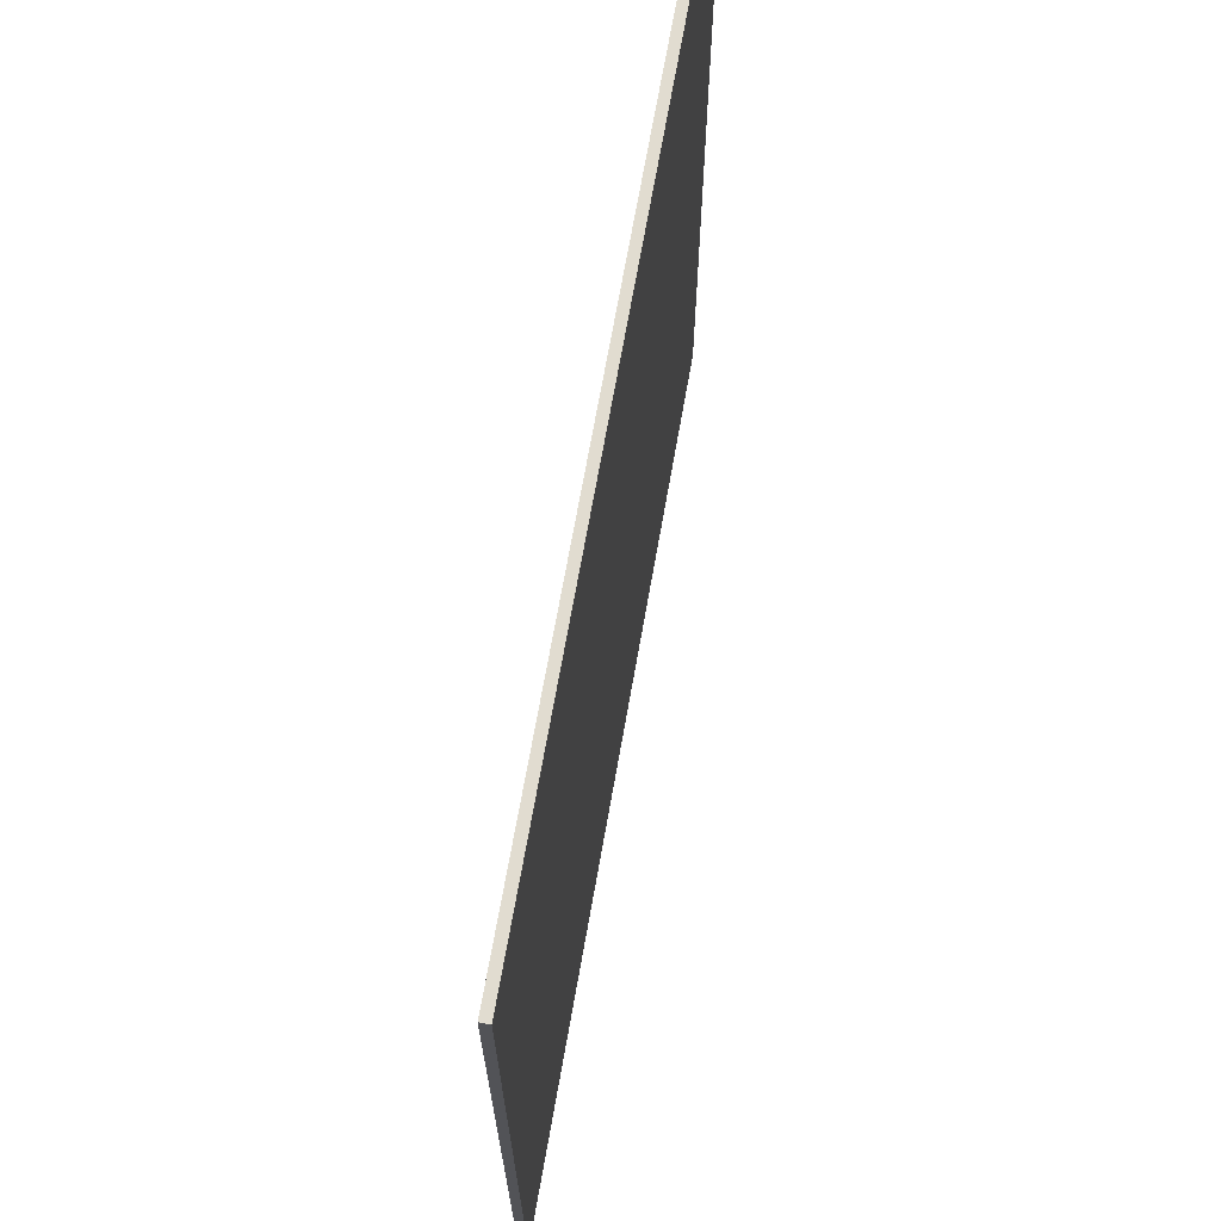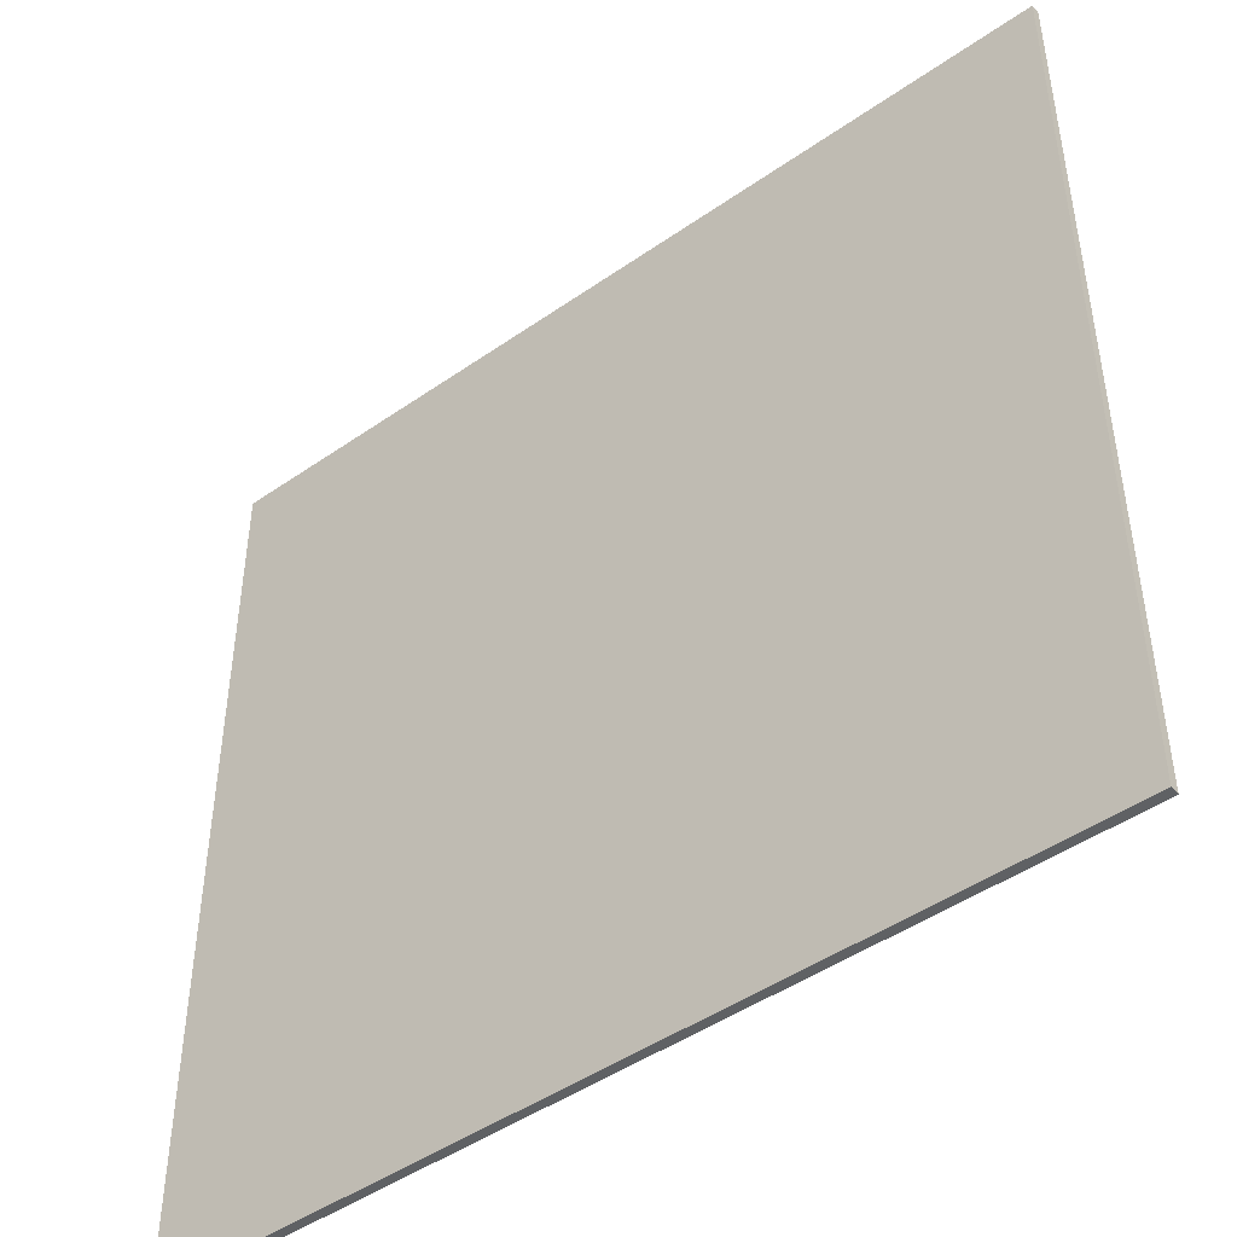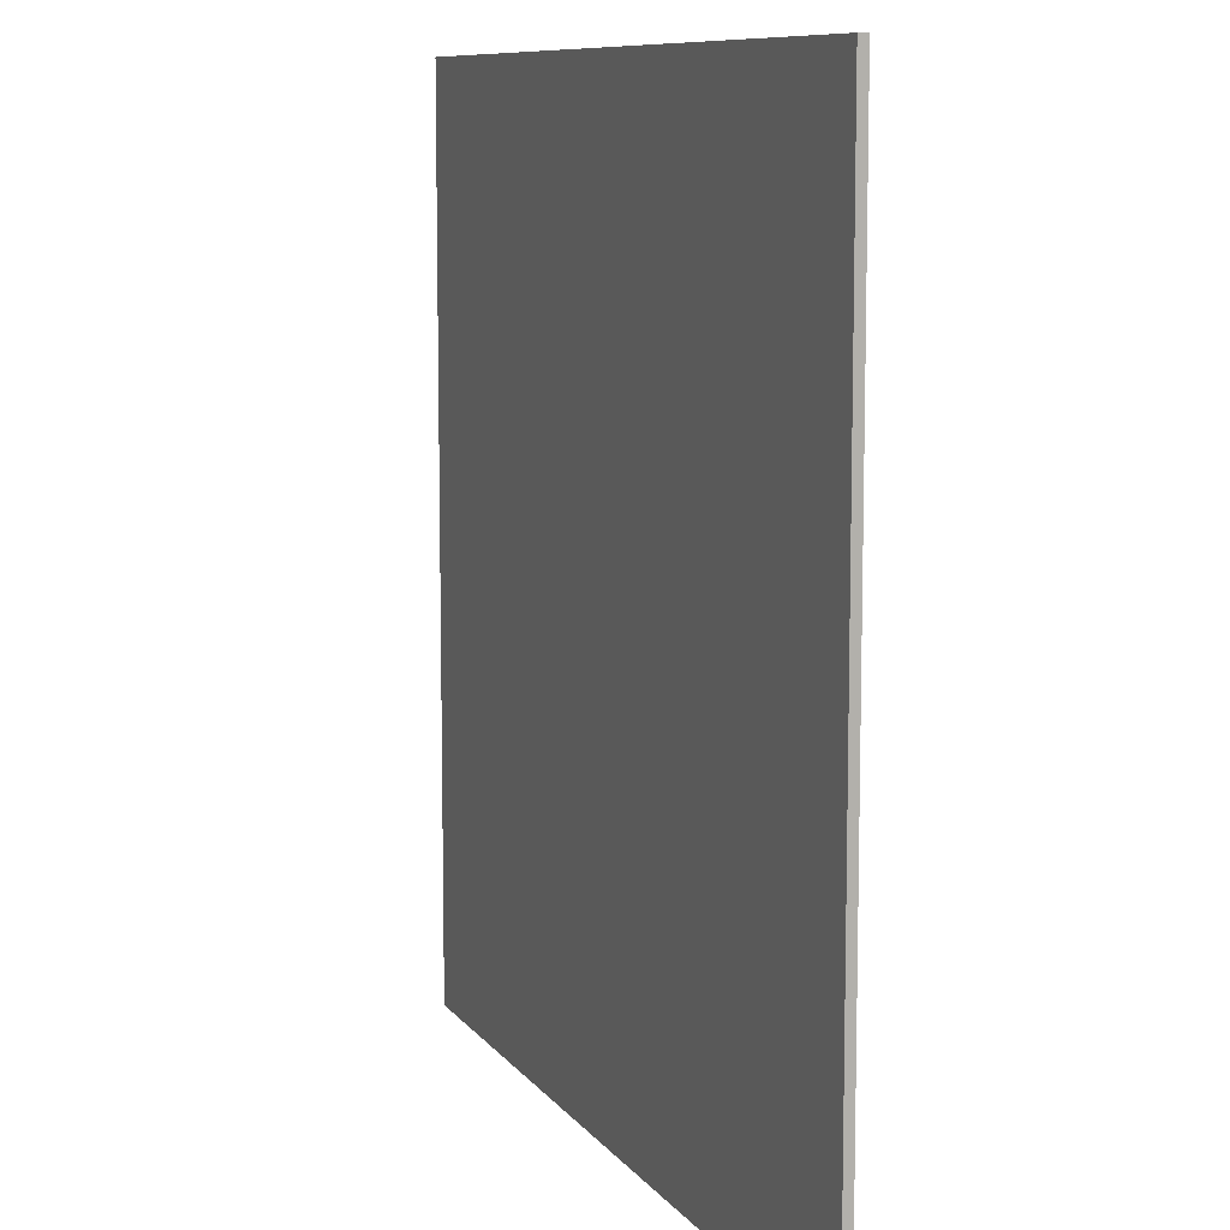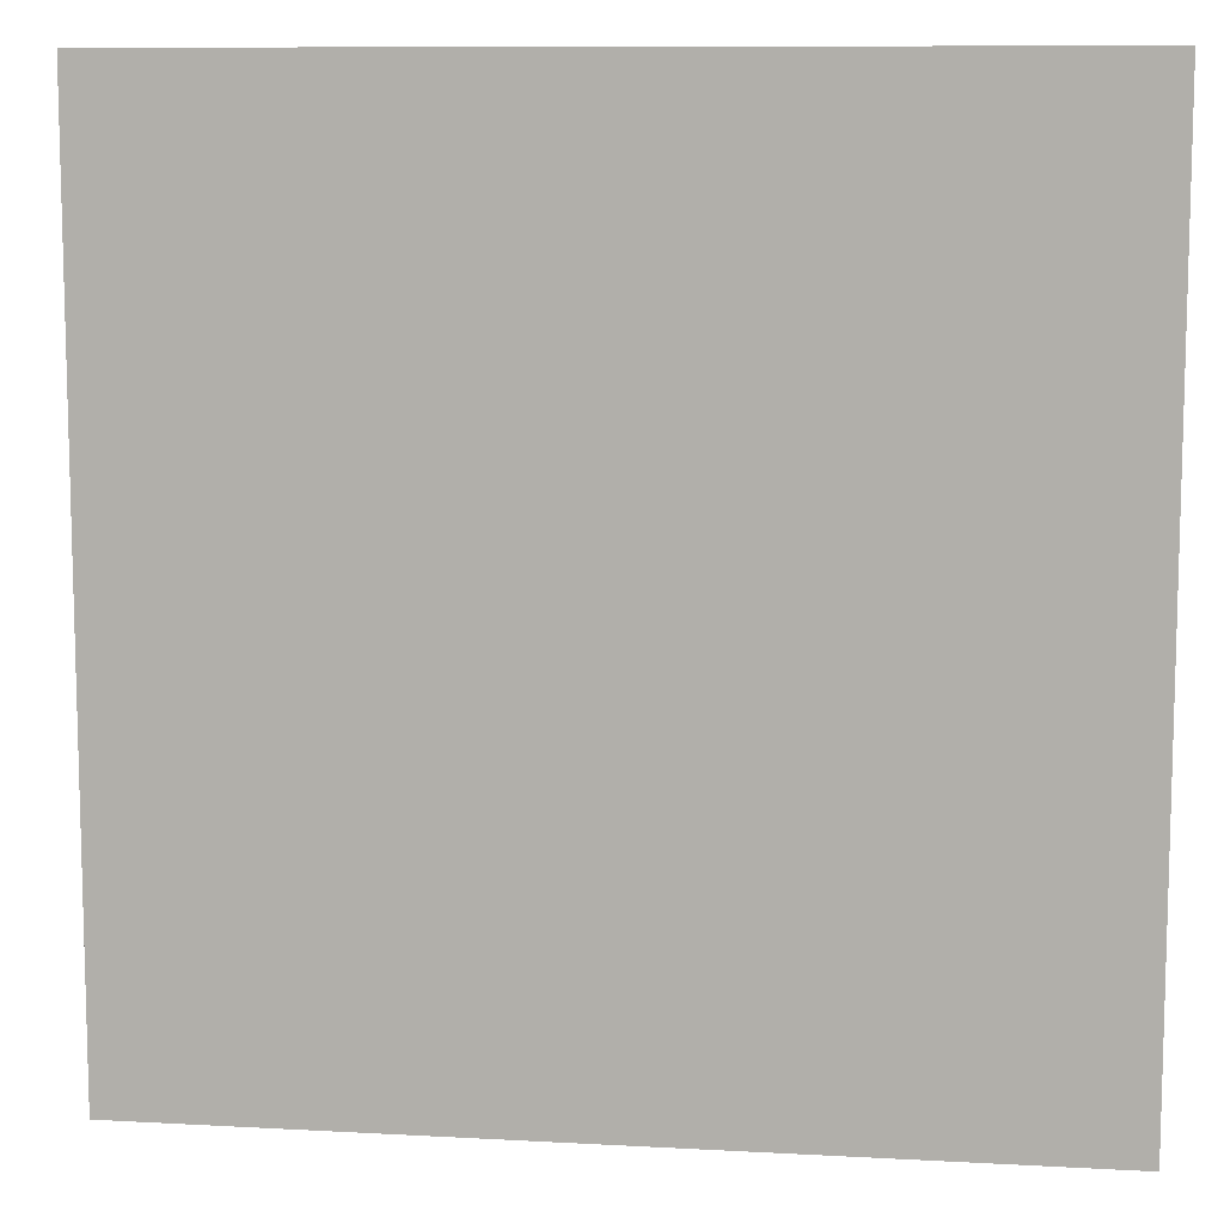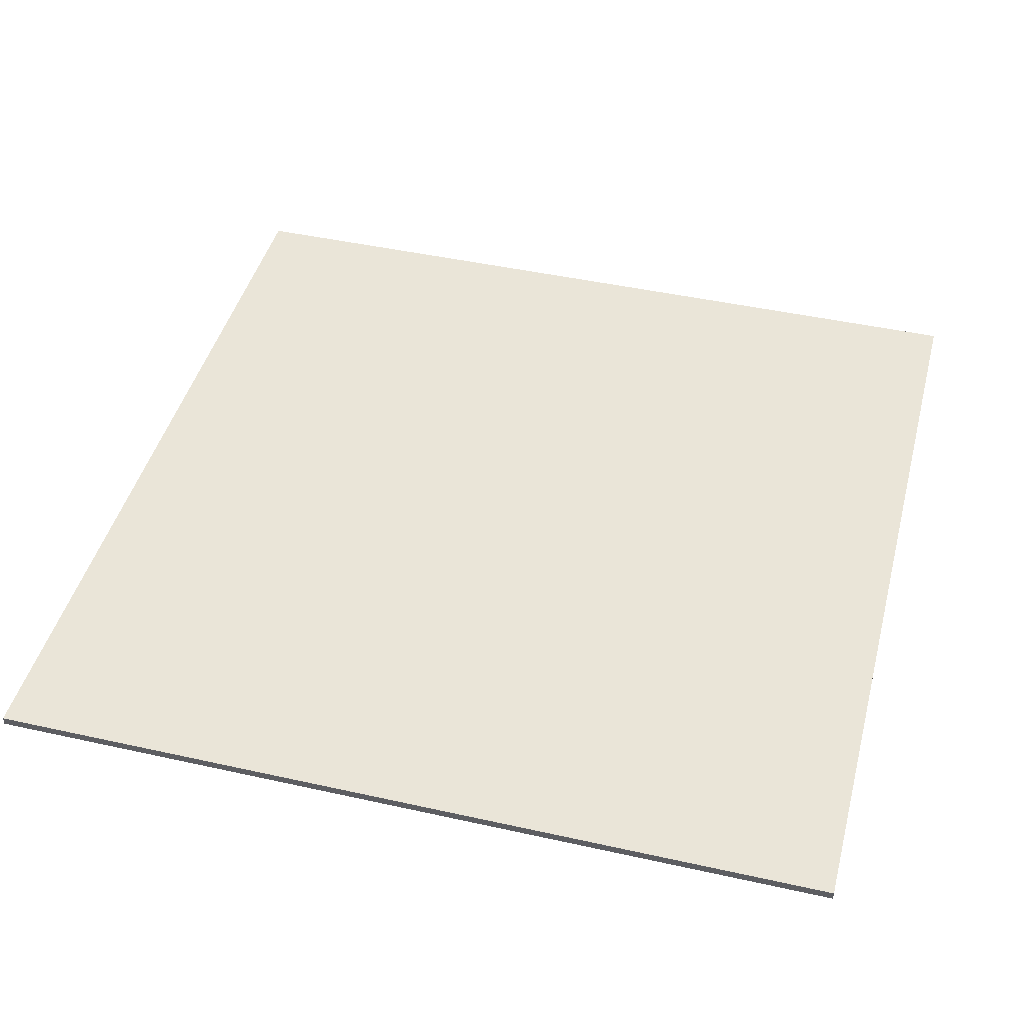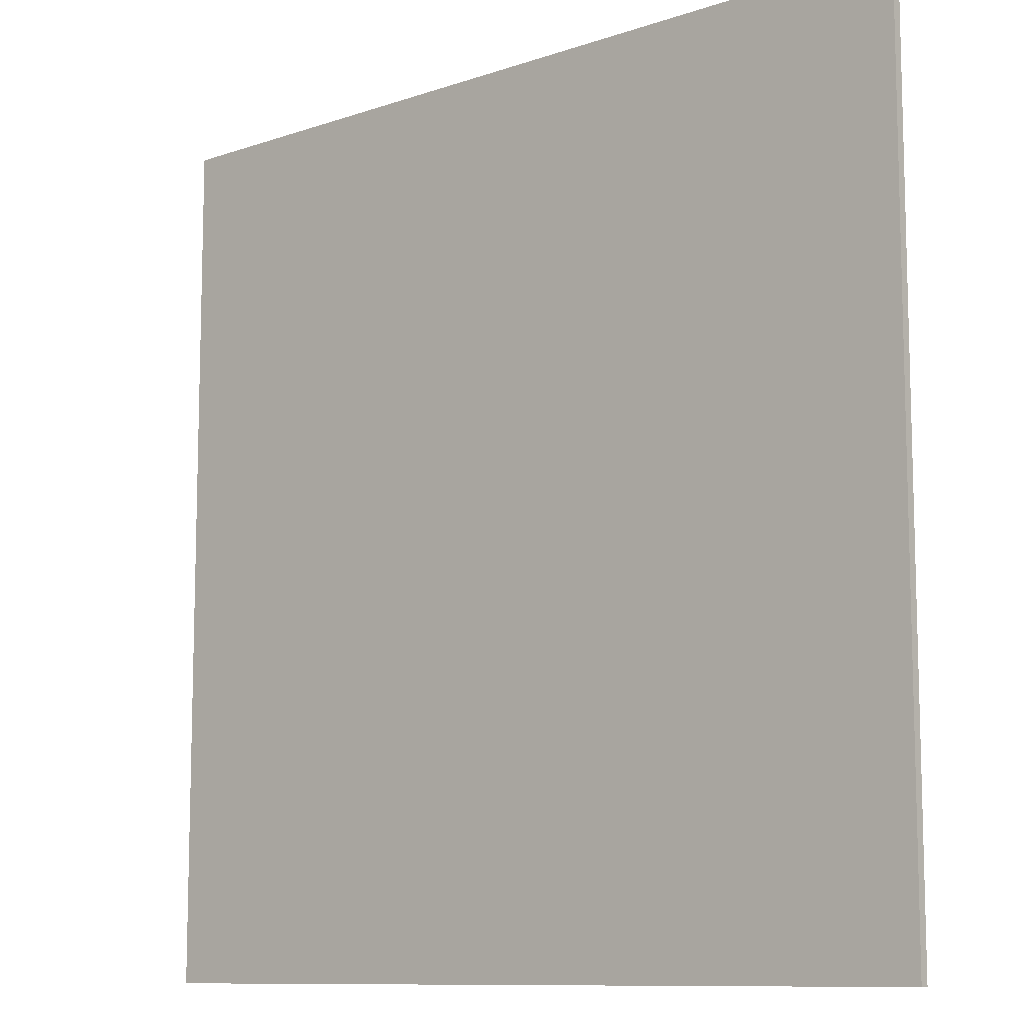
<metadata>
{"format":"obj","ext":"obj","renderer":"f3d","projection":"perspective","resolution":1024,"background":"white","views":[{"elev":69.4,"azim":100.0,"up":"+Z"},{"elev":-46.2,"azim":-141.4,"up":"+Z"},{"elev":9.3,"azim":-110.9,"up":"+Z"},{"elev":9.8,"azim":8.1,"up":"+Z"},{"elev":44.5,"azim":14.6,"up":"+Y"},{"elev":-10.2,"azim":41.1,"up":"+Z"}]}
</metadata>
<code>
o floor
v -10 -0.1 10
v 10 -0.1 10
v -10 0.1 10
v 10 0.1 10
v -10 0.1 -10
v 10 0.1 -10
v -10 -0.1 -10
v 10 -0.1 -10
f 1 2 3
f 3 2 4
f 3 4 5
f 5 4 6
f 5 6 7
f 7 6 8
f 7 8 1
f 1 8 2
f 2 8 4
f 4 8 6
f 7 1 5
f 5 1 3

</code>
